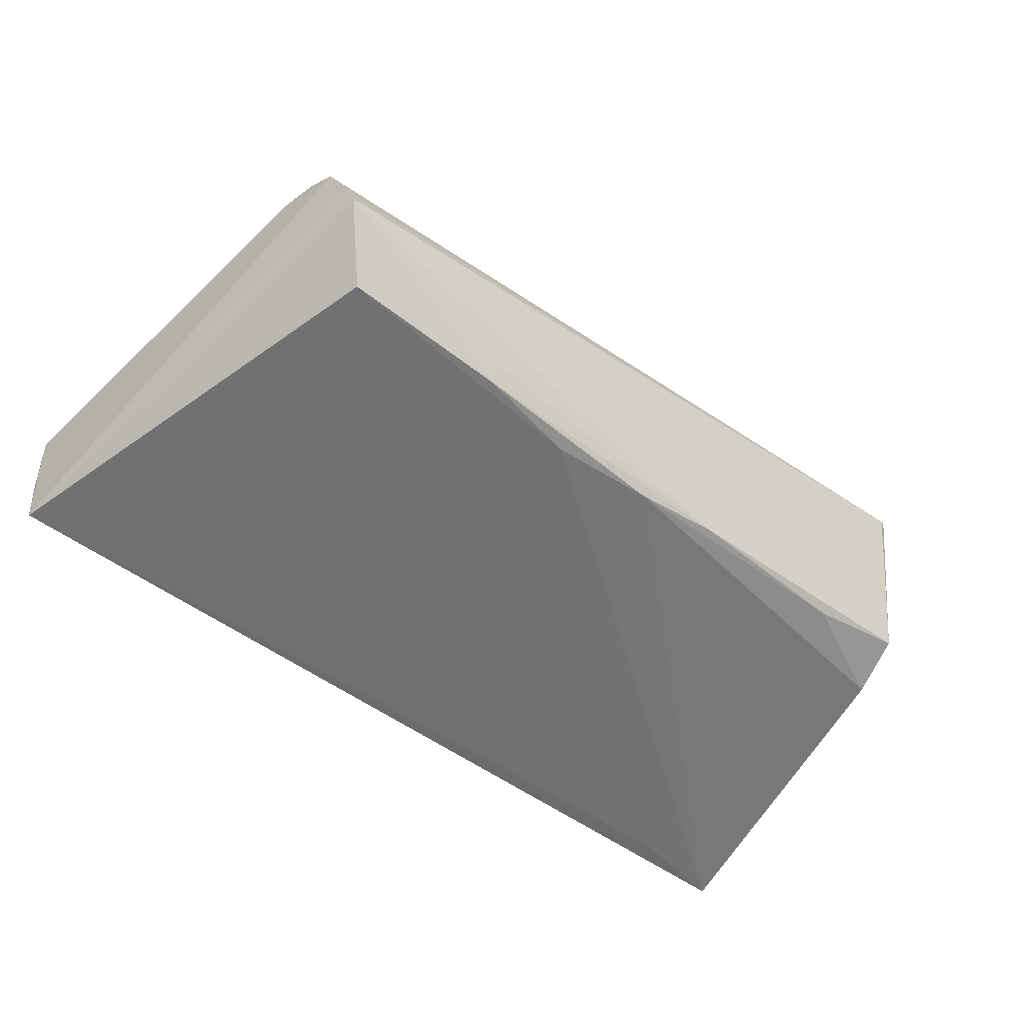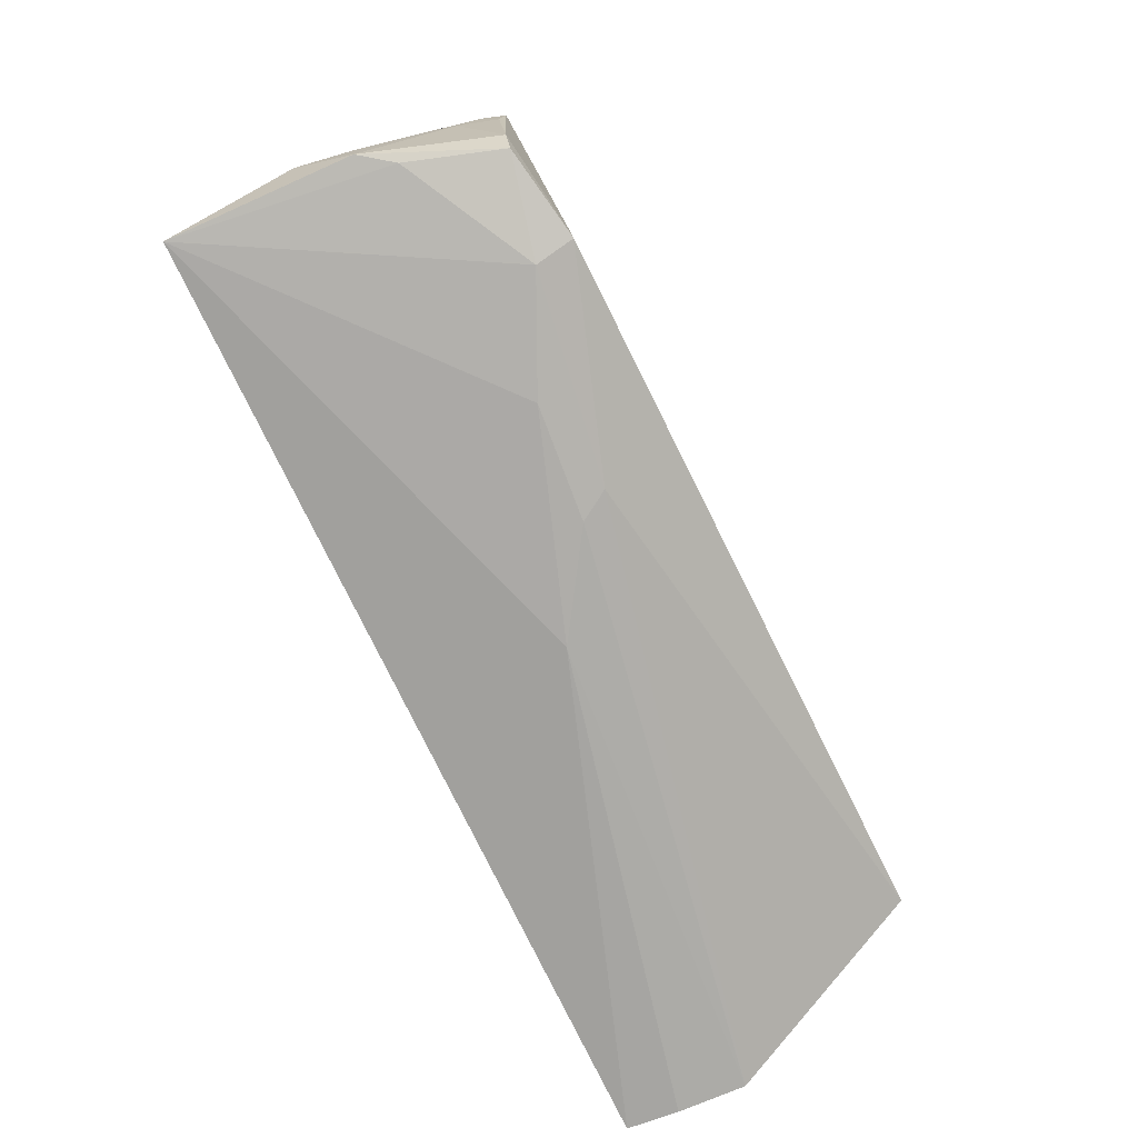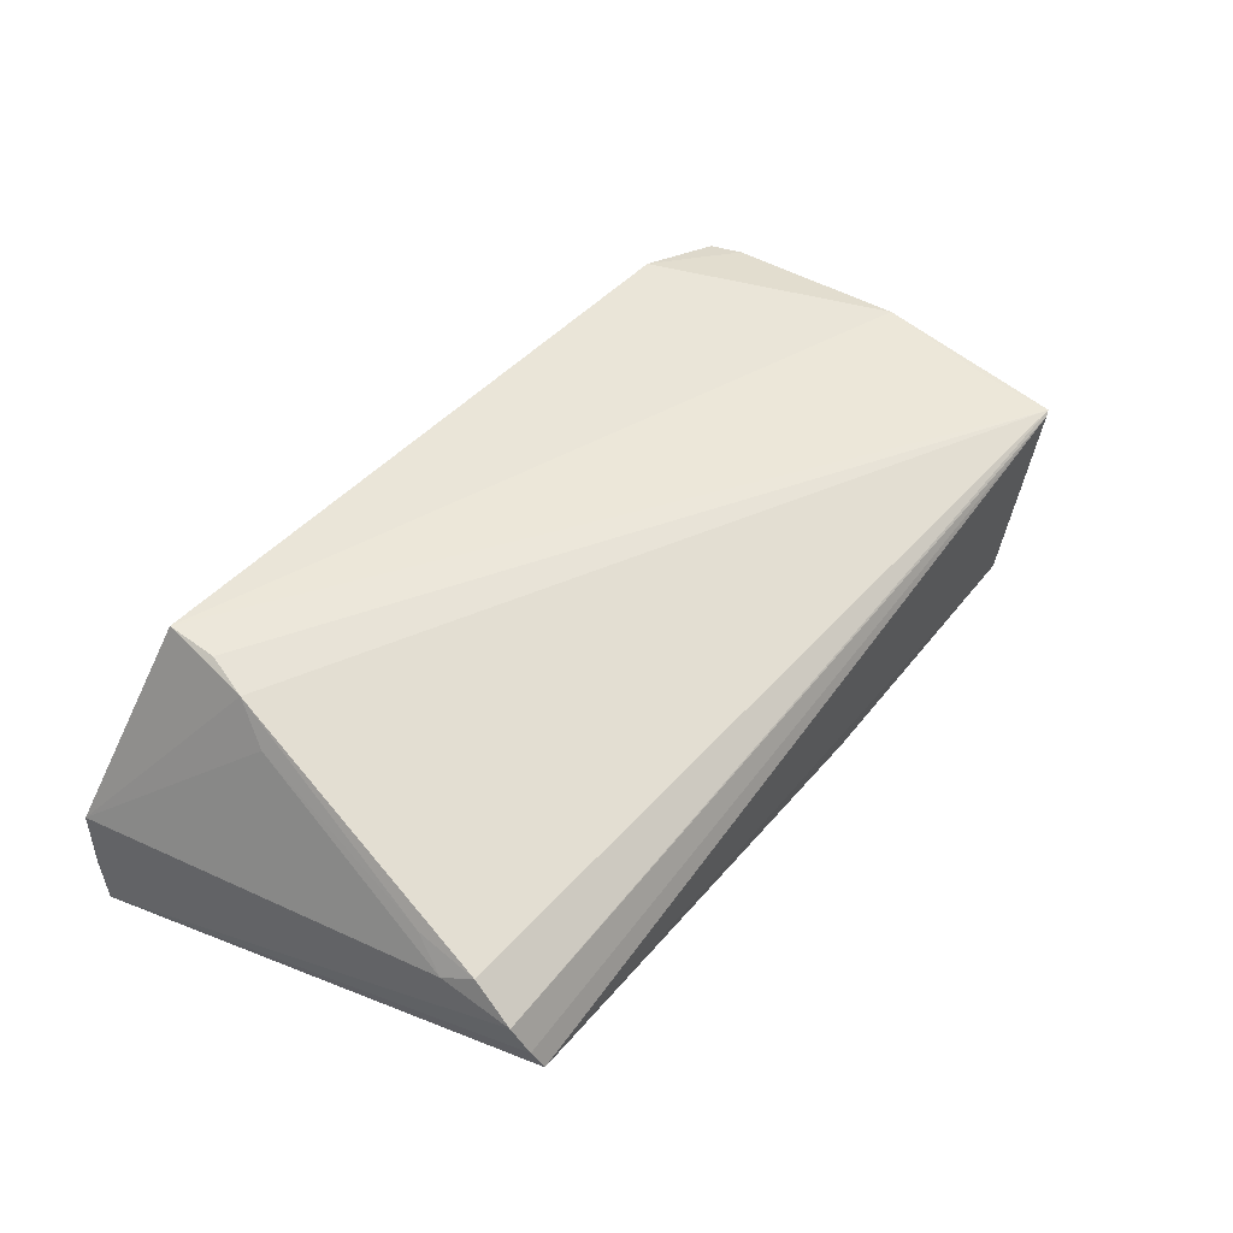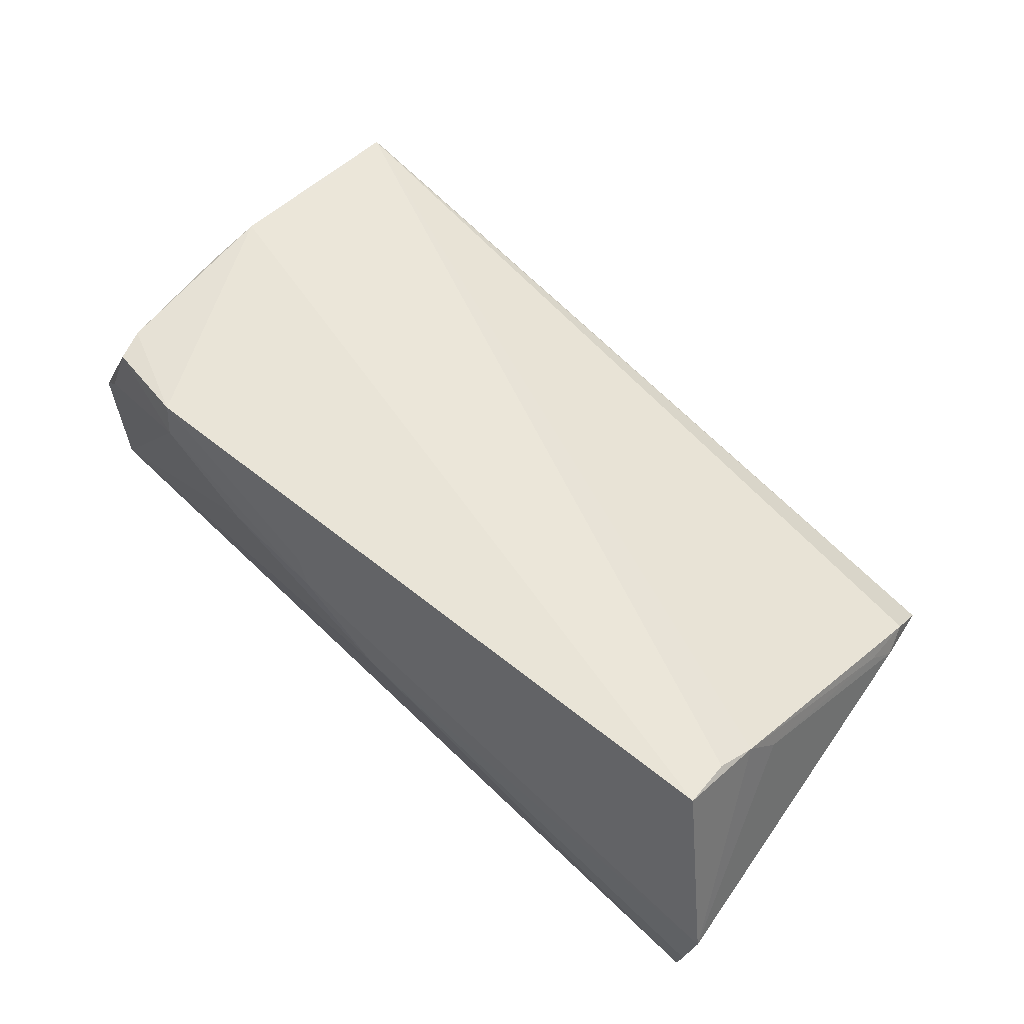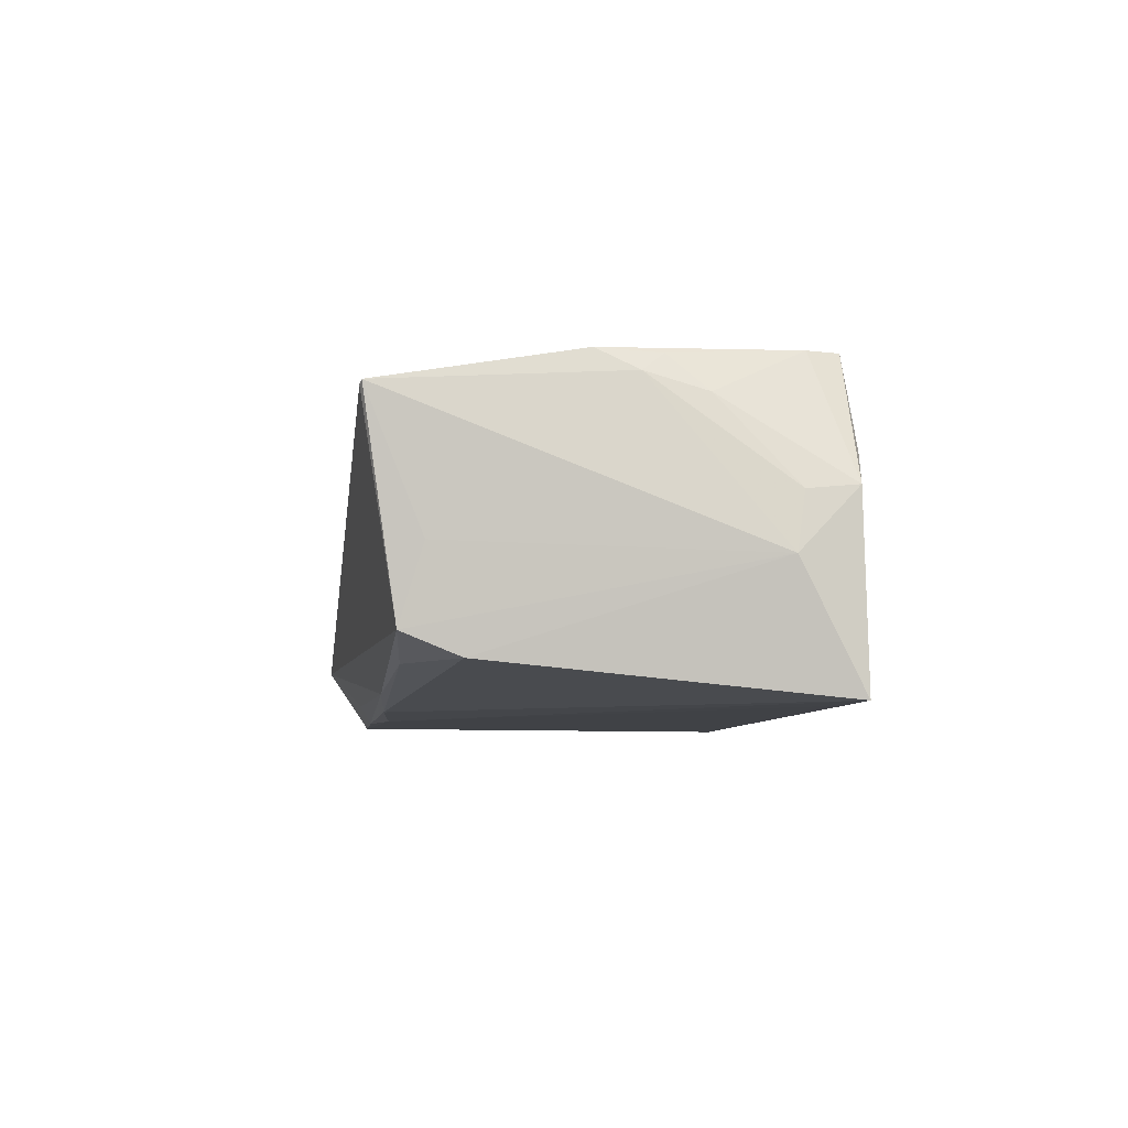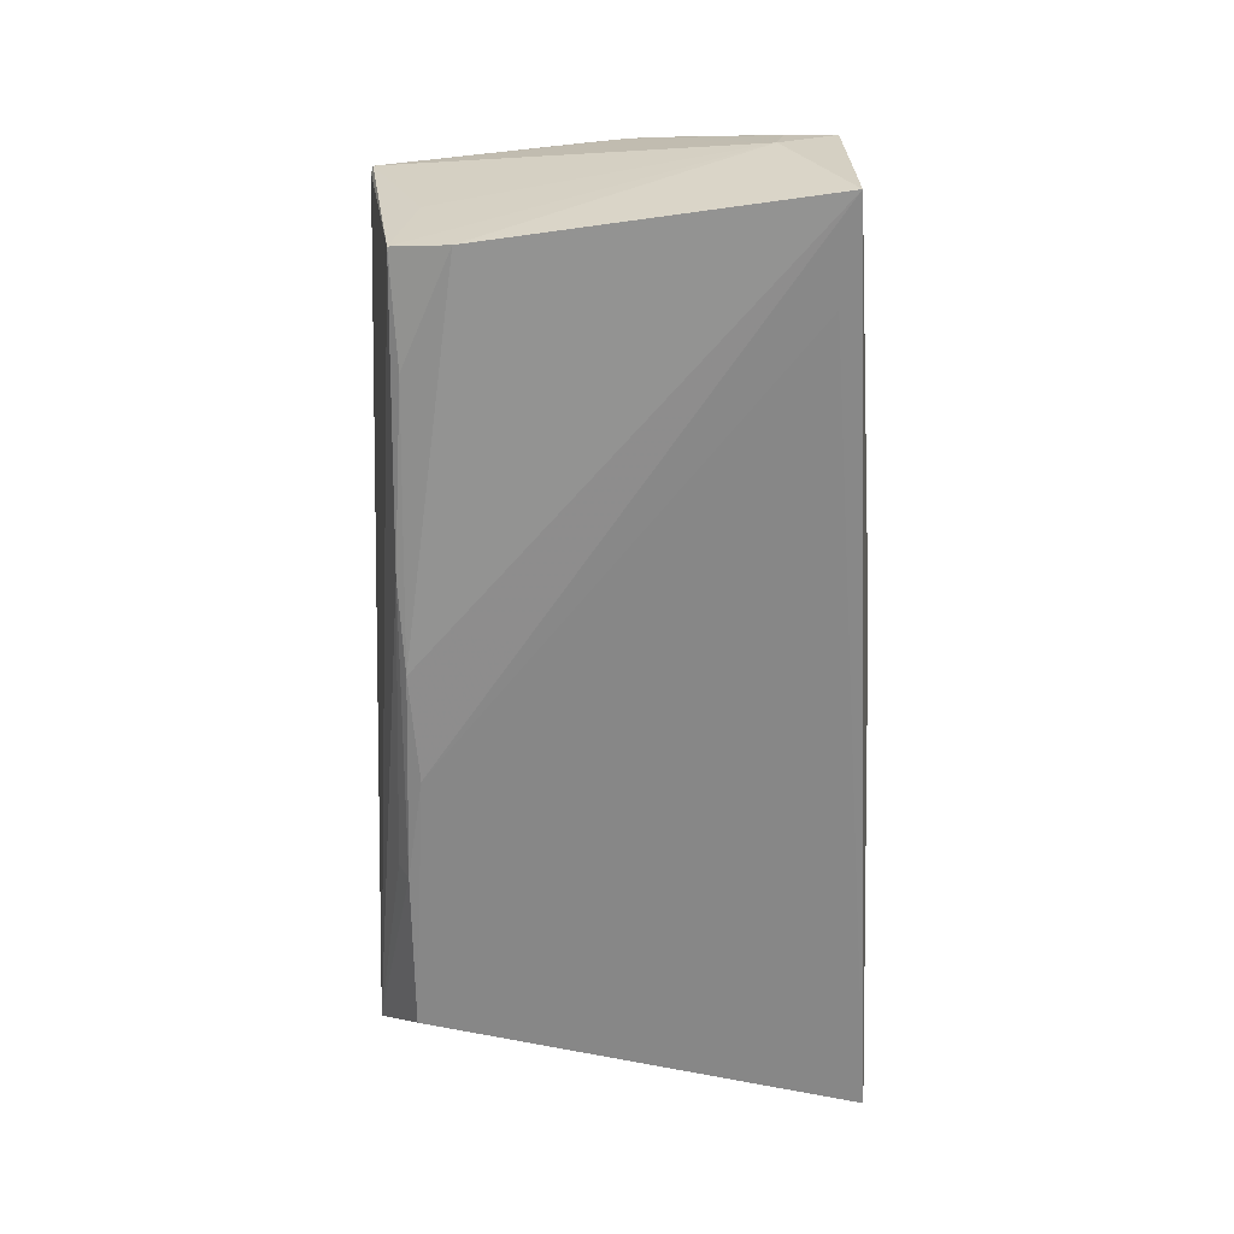
<metadata>
{"format":"obj","ext":"obj","renderer":"f3d","projection":"perspective","resolution":1024,"background":"white","views":[{"elev":-55.2,"azim":140.5,"up":"+Z"},{"elev":-74.3,"azim":-64.1,"up":"+Y"},{"elev":40.9,"azim":128.4,"up":"+Z"},{"elev":65.6,"azim":41.6,"up":"+Z"},{"elev":-6.3,"azim":-96.6,"up":"+Z"},{"elev":-62.4,"azim":-89.4,"up":"+Z"}]}
</metadata>
<code>
v 0.05063 0.0305 -0.01212
v -0.0517 -0.02464 0.01802
v -0.0593 -0.02549 -0.02056
v 0.0105 0.02276 -0.02066
v 0.05326 0.02358 -0.0004772
v -0.05131 0.02384 -0.01296
v -0.05238 0.01666 -0.01597
v -0.01467 0.02448 -0.01814
v 0.02358 0.02628 -0.01813
v 0.05347 0.01614 0.001805
v -0.05561 -0.02556 0.006488
v -0.03804 0.02302 -0.01579
v 0.05989 -0.02955 -0.005499
v -0.05372 0.003037 0.01765
v -0.05875 -0.01893 0.00187
v -0.05158 0.02807 0.01336
v 0.05844 -0.03031 -0.02059
v -0.04014 -0.02662 0.02008
v -0.05404 -0.004722 0.01712
v 0.0452 0.02498 -0.02066
v -0.01171 -0.02977 0.007482
v 0.05899 -0.0305 -0.01401
v -0.02592 -0.02925 0.008753
v -0.03948 -0.0279 0.01518
v -0.05229 0.02784 0.01385
v 0.04284 -0.02749 -0.02062
v 0.02395 0.02492 -0.02057
v 0.05054 -0.01056 0.0175
v 0.05449 0.01987 -0.00187
v 0.05183 0.02965 -0.009219
v 0.05319 0.02817 -0.005103
v -0.003086 0.0238 -0.01991
v -0.05187 0.0189 0.01524
v -0.05989 -0.01778 -0.005172
v -0.05295 -0.02056 0.018
v -0.0526 0.02093 -0.00337
v -0.05574 -0.009532 0.01265
v -0.05493 -0.002076 0.01499
v -0.05855 -0.02511 0.002461
v 0.0004835 -0.0305 -0.0005093
v 0.05193 -0.006653 0.01292
v 0.04963 -0.0217 0.02066
v -0.04647 -0.02353 -0.02066
v 0.04938 -0.01547 0.01959
v -0.01385 -0.02884 0.01117
f 7 3 34
f 38 25 34
f 13 42 45
f 42 18 45
f 25 38 14
f 14 18 42
f 34 3 39
f 34 25 36
f 6 36 25
f 6 7 34
f 34 36 6
f 28 5 25
f 28 42 13
f 25 5 31
f 13 17 31
f 3 17 40
f 19 14 38
f 42 25 33
f 33 14 42
f 25 14 33
f 11 39 3
f 15 38 34
f 34 39 15
f 1 6 16
f 16 6 25
f 25 31 16
f 1 17 20
f 3 7 32
f 44 25 42
f 42 28 44
f 44 28 25
f 13 31 29
f 29 31 5
f 22 17 13
f 13 40 22
f 22 40 17
f 13 45 21
f 21 40 13
f 37 19 38
f 38 15 37
f 37 15 39
f 1 16 30
f 30 16 31
f 30 17 1
f 30 31 17
f 43 17 3
f 3 32 4
f 4 43 3
f 20 43 4
f 7 6 12
f 12 32 7
f 41 28 13
f 13 29 41
f 5 28 10
f 10 29 5
f 28 41 10
f 10 41 29
f 24 45 18
f 24 21 45
f 24 11 3
f 39 11 2
f 2 24 18
f 11 24 2
f 26 20 17
f 17 43 26
f 26 43 20
f 20 4 27
f 27 4 32
f 1 20 27
f 27 9 1
f 8 12 6
f 32 12 8
f 8 6 1
f 1 9 8
f 8 27 32
f 9 27 8
f 3 40 23
f 23 24 3
f 40 21 23
f 21 24 23
f 39 2 35
f 35 37 39
f 19 37 35
f 14 19 35
f 18 14 35
f 35 2 18

</code>
